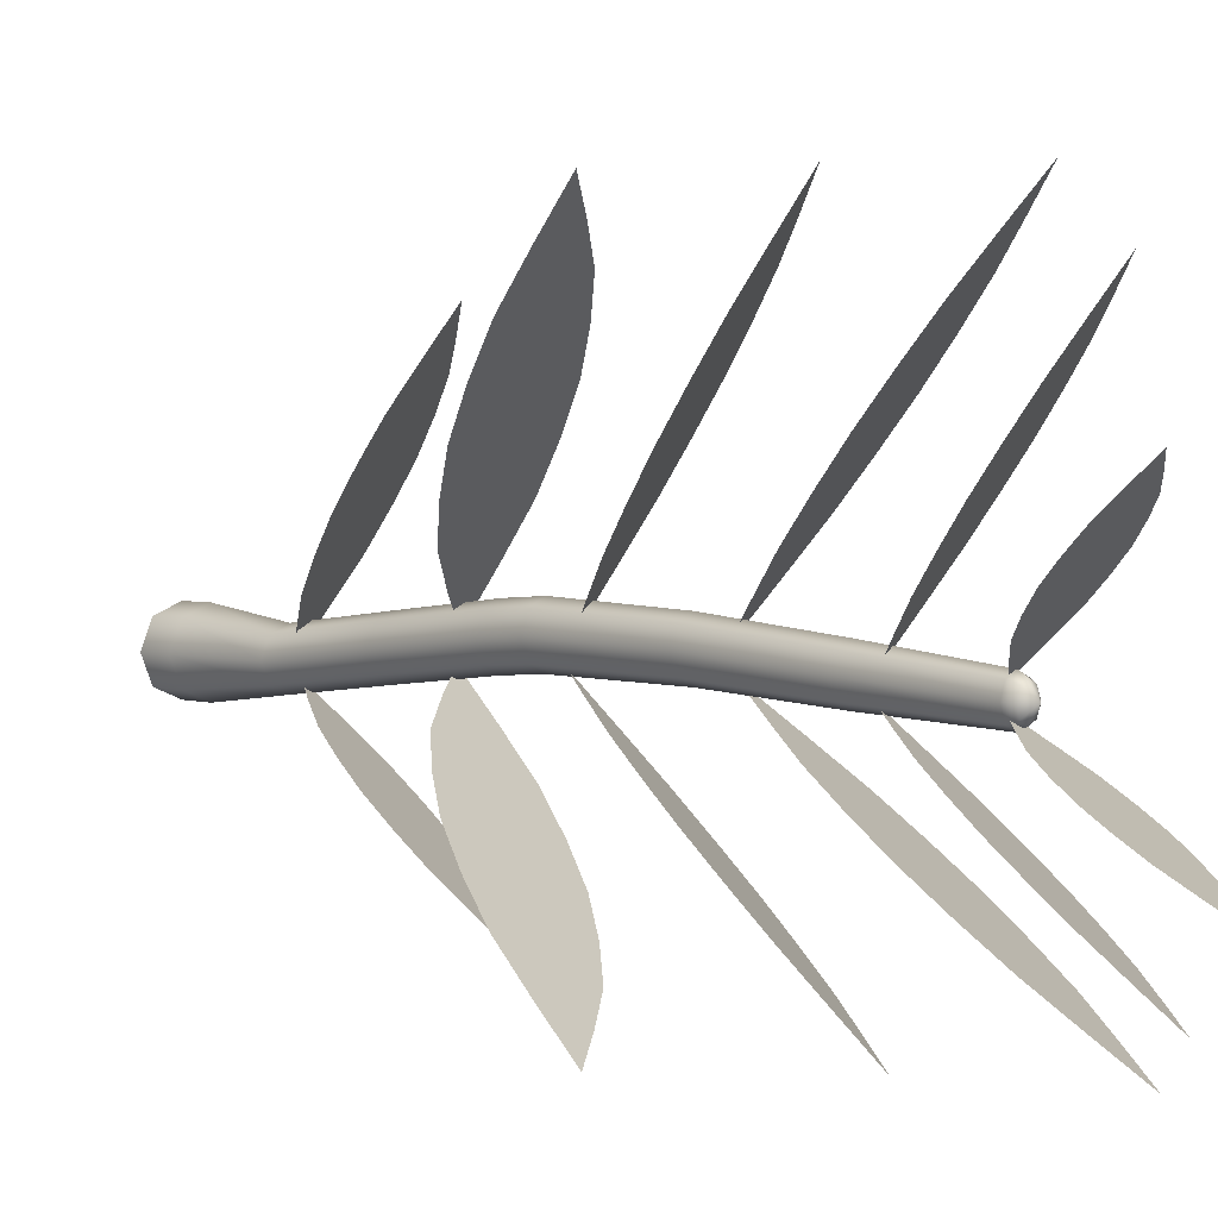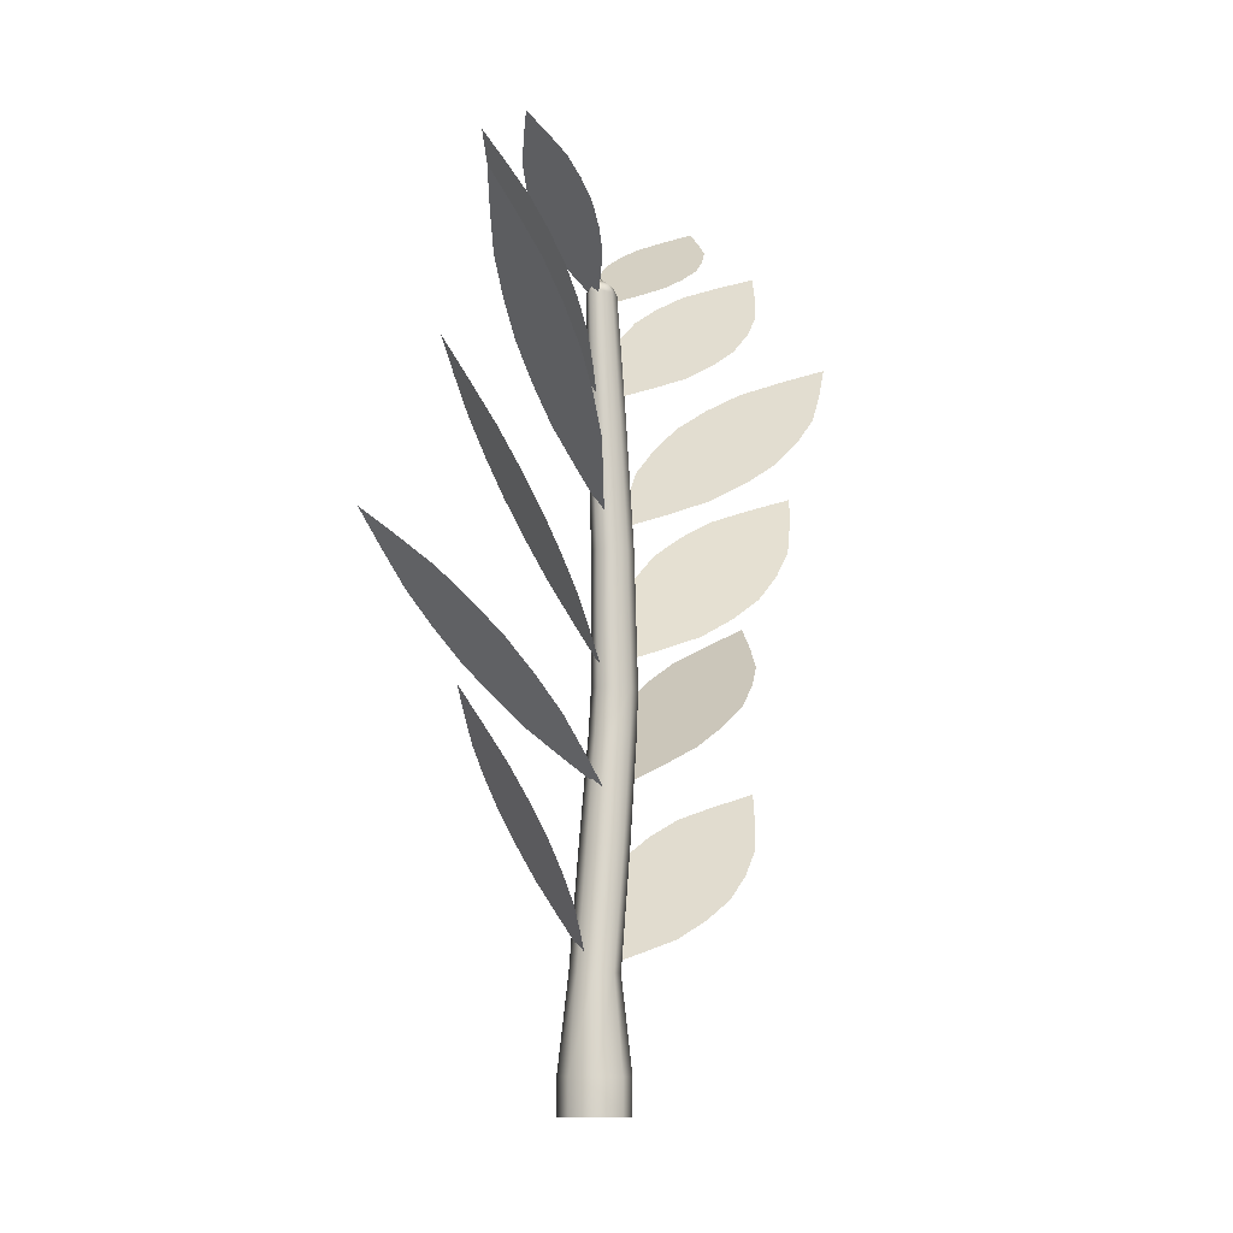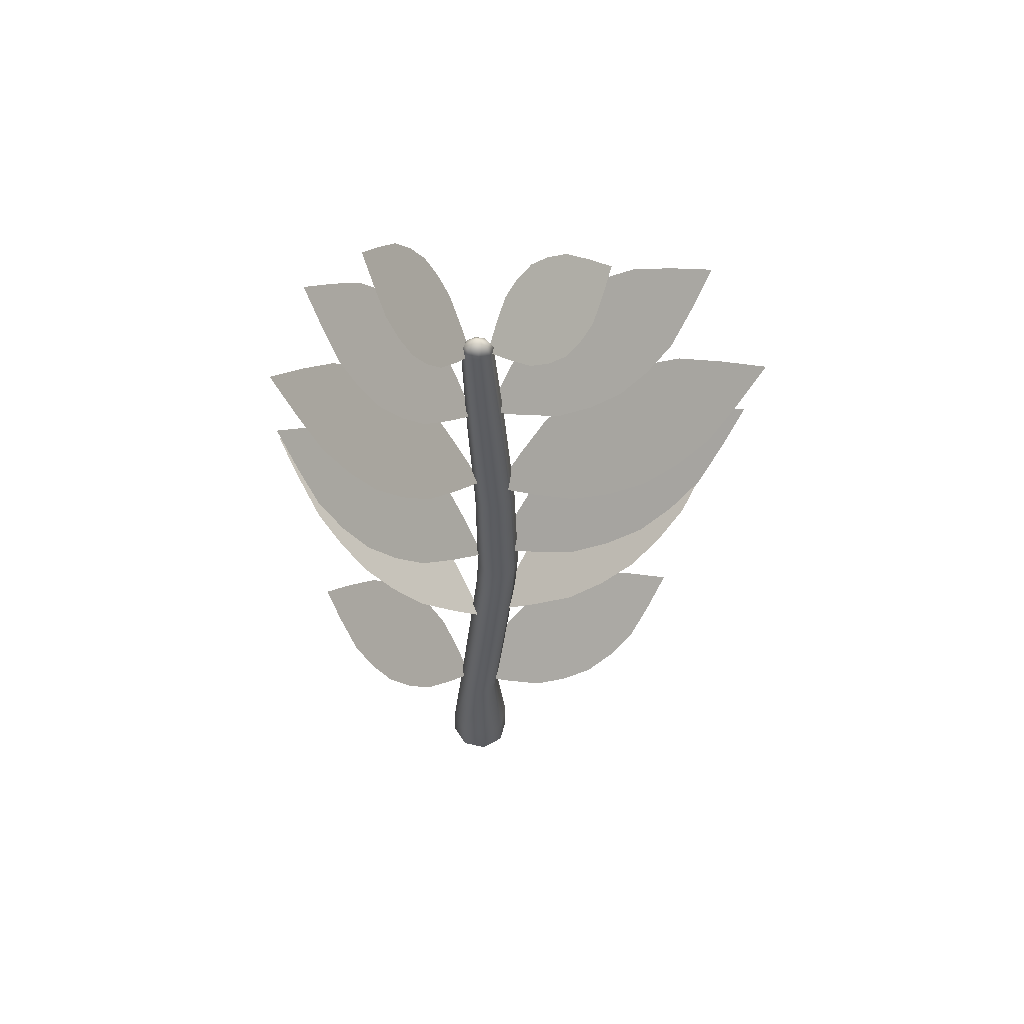
<metadata>
{"format":"obj","ext":"obj","renderer":"f3d","projection":"perspective","resolution":1024,"background":"white","views":[{"elev":2.7,"azim":139.0,"up":"+Z"},{"elev":-11.4,"azim":-137.7,"up":"+Y"},{"elev":54.4,"azim":-98.6,"up":"+Y"}]}
</metadata>
<code>
g default
v 0.1061 -0.4431 1.425
v 0.15 -0.4431 1.531
v 4.2e-05 -0.4431 1.381
v -0.1061 -0.4431 1.425
v -0.15 -0.4431 1.531
v -0.1061 -0.4431 1.637
v -4.2e-05 -0.4431 1.681
v 0.1061 -0.4431 1.637
v 0.15 -0.5975 1.531
v 0.1061 -0.5975 1.425
v 4.2e-05 -0.5975 1.381
v -0.1061 -0.5975 1.425
v -0.15 -0.5975 1.531
v -0.1061 -0.5975 1.637
v -4.2e-05 -0.5975 1.681
v 0.1061 -0.5975 1.637
v 0.07382 -0.04158 1.458
v 0.1044 -0.04158 1.531
v 2.9e-05 -0.04158 1.427
v -0.07378 -0.04158 1.457
v -0.1044 -0.04158 1.531
v -0.07382 -0.04158 1.605
v -2.9e-05 -0.04158 1.636
v 0.07378 -0.04158 1.605
v 0.07381 0.4646 1.513
v 0.1044 0.4646 1.587
v 1.4e-05 0.4646 1.483
v -0.0738 0.4646 1.513
v -0.1044 0.4646 1.587
v -0.07384 0.4646 1.661
v -4.5e-05 0.4646 1.691
v 0.07376 0.4646 1.661
v 0.06679 0.9274 1.562
v 0.09443 0.9274 1.636
v -0 0.9274 1.531
v -0.0668 0.9274 1.562
v -0.09449 0.9274 1.636
v -0.06685 0.9274 1.71
v -5.9e-05 0.9274 1.74
v 0.06674 0.9274 1.71
v 0.06436 1.114 1.574
v 0.091 1.114 1.648
v -3e-06 1.114 1.543
v -0.06438 1.114 1.574
v -0.09106 1.114 1.648
v -0.06442 1.114 1.722
v -6.2e-05 1.114 1.752
v 0.06432 1.114 1.722
v 0.05885 1.692 1.567
v 0.08321 1.692 1.636
v -2e-06 1.692 1.539
v -0.05887 1.692 1.567
v -0.08327 1.692 1.636
v -0.05891 1.692 1.705
v -5.7e-05 1.692 1.733
v 0.05881 1.692 1.705
v 0.05178 2.259 1.537
v 0.07321 2.259 1.599
v 6e-06 2.259 1.511
v -0.05178 2.259 1.537
v -0.07325 2.259 1.599
v -0.05182 2.259 1.662
v -4.4e-05 2.259 1.688
v 0.05174 2.259 1.662
v -9e-06 2.871 1.564
v 0.02896 2.834 1.524
v 0.04169 2.8 1.514
v 0.05892 2.8 1.566
v 0.04368 2.835 1.564
v 1.1e-05 2.8 1.493
v 6e-06 2.834 1.509
v -0.02895 2.834 1.524
v -0.04168 2.8 1.514
v -0.05894 2.8 1.566
v -0.0437 2.835 1.564
v -0.02928 2.834 1.605
v -0.0417 2.8 1.617
v -3e-05 2.801 1.639
v -2.5e-05 2.833 1.62
v 0.02924 2.834 1.605
v 0.04165 2.8 1.617
g polySurface2 SeaWeed2
f 9 10 1 2
f 10 11 3 1
f 11 12 4 3
f 12 13 5 4
f 13 14 6 5
f 14 15 7 6
f 15 16 8 7
f 16 9 2 8
f 2 1 17 18
f 1 3 19 17
f 3 4 20 19
f 4 5 21 20
f 5 6 22 21
f 6 7 23 22
f 7 8 24 23
f 8 2 18 24
f 18 17 25 26
f 17 19 27 25
f 19 20 28 27
f 20 21 29 28
f 21 22 30 29
f 22 23 31 30
f 23 24 32 31
f 24 18 26 32
f 26 25 33 34
f 25 27 35 33
f 27 28 36 35
f 28 29 37 36
f 29 30 38 37
f 30 31 39 38
f 31 32 40 39
f 32 26 34 40
f 34 33 41 42
f 33 35 43 41
f 35 36 44 43
f 36 37 45 44
f 37 38 46 45
f 38 39 47 46
f 39 40 48 47
f 40 34 42 48
f 42 41 49 50
f 41 43 51 49
f 43 44 52 51
f 44 45 53 52
f 45 46 54 53
f 46 47 55 54
f 47 48 56 55
f 48 42 50 56
f 50 49 57 58
f 49 51 59 57
f 51 52 60 59
f 52 53 61 60
f 53 54 62 61
f 54 55 63 62
f 55 56 64 63
f 56 50 58 64
f 66 67 70 71
f 67 66 69 68
f 68 69 80 81
f 71 70 73 72
f 72 73 74 75
f 75 74 77 76
f 76 77 78 79
f 79 78 81 80
f 65 66 71
f 58 57 67 68
f 57 59 70 67
f 59 60 73 70
f 60 61 74 73
f 61 62 77 74
f 62 63 78 77
f 63 64 81 78
f 64 58 68 81
f 69 65 80
f 65 71 72
f 76 65 75
f 79 65 76
f 69 66 65
f 65 72 75
f 80 65 79
g default
v -0.168 3.264 1.17
v -0.224 3.071 1.266
v -0.168 2.903 1.389
v 0 3.485 1.101
v -0.168 3.084 1.279
v -0 2.763 1.539
v 0 3.304 1.211
v -0 3.124 1.32
v -0 2.943 1.429
v 0.168 3.344 1.251
v 0.168 3.164 1.361
v 0.168 2.983 1.47
v 0.224 3.177 1.374
v -0.168 3.174 1.225
v 0 3.214 1.265
v 0.168 3.254 1.306
v -0.168 2.994 1.334
v -0 3.033 1.375
v 0.168 3.073 1.415
v 0.08867 2.874 1.506
v -0 2.853 1.484
v -0.08867 2.832 1.463
v -0.08867 3.373 1.135
v 0 3.394 1.156
v 0.08867 3.416 1.177
v -0.2069 3.165 1.215
v 0.2069 3.263 1.315
v 0.2069 3.083 1.425
v -0.2069 2.984 1.325
g polySurface2 SeaWeed2 pPlane13
f 82 107 95
f 98 110 84
f 85 104 105
f 82 95 96 88
f 86 98 99 89
f 102 103 87
f 85 105 106
f 88 96 97 91
f 89 99 100 92
f 101 102 87
f 91 97 108
f 109 100 93
f 96 95 86 89
f 97 96 89 92
f 99 98 84 90
f 100 99 90 93
f 90 102 101 93
f 84 103 102 90
f 105 104 82 88
f 106 105 88 91
f 95 107 83 86
f 108 97 92 94
f 92 100 109 94
f 83 110 98 86
g default
v -0.168 2.847 1.776
v -0.224 2.948 1.92
v -0.168 3.079 2.044
v 0 2.774 1.612
v -0.168 2.963 1.91
v -0 3.237 2.149
v 0 2.89 1.747
v -0 3.006 1.881
v -0 3.122 2.015
v 0.168 2.933 1.717
v 0.168 3.049 1.851
v 0.168 3.165 1.985
v 0.224 3.063 1.841
v -0.168 2.905 1.843
v 0 2.948 1.814
v 0.168 2.991 1.784
v -0.168 3.021 1.977
v -0 3.064 1.948
v 0.168 3.107 1.918
v 0.08867 3.202 2.066
v -0 3.179 2.082
v -0.08867 3.157 2.097
v -0.08867 2.809 1.695
v 0 2.832 1.68
v 0.08867 2.855 1.664
v -0.2069 2.895 1.85
v 0.2069 3.001 1.777
v 0.2069 3.117 1.911
v -0.2069 3.011 1.984
g polySurface2 SeaWeed2 pPlane12
f 111 136 124
f 127 139 113
f 114 133 134
f 111 124 125 117
f 115 127 128 118
f 131 132 116
f 114 134 135
f 117 125 126 120
f 118 128 129 121
f 130 131 116
f 120 126 137
f 138 129 122
f 125 124 115 118
f 126 125 118 121
f 128 127 113 119
f 129 128 119 122
f 119 131 130 122
f 113 132 131 119
f 134 133 111 117
f 135 134 117 120
f 124 136 112 115
f 137 126 121 123
f 121 129 138 123
f 112 139 127 115
g default
v -0.168 0.7185 0.8682
v -0.224 0.4453 1.027
v -0.168 0.2096 1.23
v 0 1.029 0.7545
v -0.168 0.464 1.049
v -0 0.01135 1.478
v 0 0.7748 0.9354
v -0 0.5203 1.116
v -0 0.2658 1.297
v 0.168 0.831 1.003
v 0.168 0.5766 1.184
v 0.168 0.3221 1.365
v 0.224 0.5953 1.206
v -0.168 0.5913 0.9587
v 0 0.6475 1.026
v 0.168 0.7038 1.093
v -0.168 0.3368 1.14
v -0 0.3931 1.207
v 0.168 0.4493 1.274
v 0.08867 0.1683 1.423
v -0 0.1386 1.388
v -0.08867 0.1089 1.352
v -0.08867 0.8723 0.8095
v 0 0.902 0.845
v 0.08867 0.9317 0.8805
v -0.2069 0.5783 0.9431
v 0.2069 0.7168 1.109
v 0.2069 0.4623 1.29
v -0.2069 0.3238 1.124
g polySurface2 SeaWeed2 pPlane11
f 140 165 153
f 156 168 142
f 143 162 163
f 140 153 154 146
f 144 156 157 147
f 160 161 145
f 143 163 164
f 146 154 155 149
f 147 157 158 150
f 159 160 145
f 149 155 166
f 167 158 151
f 154 153 144 147
f 155 154 147 150
f 157 156 142 148
f 158 157 148 151
f 148 160 159 151
f 142 161 160 148
f 163 162 140 146
f 164 163 146 149
f 153 165 141 144
f 166 155 150 152
f 150 158 167 152
f 141 168 156 144
g default
v 0.1435 1.512 0.7658
v -0.03891 1.24 0.969
v -0.1009 0.9627 1.23
v 0.4462 1.78 0.62
v 0.02127 1.238 0.9978
v -0.04257 0.6803 1.548
v 0.324 1.505 0.852
v 0.2018 1.23 1.084
v 0.07963 0.9552 1.316
v 0.5046 1.498 0.9382
v 0.3824 1.223 1.17
v 0.2602 0.9478 1.402
v 0.4426 1.22 1.199
v 0.08237 1.375 0.8818
v 0.2629 1.368 0.968
v 0.4435 1.36 1.054
v -0.03983 1.1 1.114
v 0.1407 1.093 1.2
v 0.3213 1.085 1.286
v 0.1138 0.8138 1.478
v 0.01853 0.8178 1.432
v -0.07675 0.8217 1.387
v 0.2898 1.646 0.6905
v 0.3851 1.642 0.736
v 0.4804 1.639 0.7815
v 0.04059 1.377 0.8618
v 0.4852 1.358 1.074
v 0.363 1.083 1.306
v -0.0816 1.102 1.094
g polySurface2 SeaWeed2 pPlane10
f 169 194 182
f 185 197 171
f 172 191 192
f 169 182 183 175
f 173 185 186 176
f 189 190 174
f 172 192 193
f 175 183 184 178
f 176 186 187 179
f 188 189 174
f 178 184 195
f 196 187 180
f 183 182 173 176
f 184 183 176 179
f 186 185 171 177
f 187 186 177 180
f 177 189 188 180
f 171 190 189 177
f 192 191 169 175
f 193 192 175 178
f 182 194 170 173
f 195 184 179 181
f 179 187 196 181
f 170 197 185 173
g default
v -0.168 2.03 0.785
v -0.224 1.707 0.9883
v -0.168 1.429 1.249
v 0 2.398 0.6392
v -0.168 1.729 1.017
v -0 1.194 1.567
v 0 2.097 0.8713
v -0 1.796 1.103
v -0 1.495 1.335
v 0.168 2.163 0.9575
v 0.168 1.862 1.19
v 0.168 1.562 1.422
v 0.224 1.885 1.218
v -0.168 1.88 0.901
v 0 1.946 0.9873
v 0.168 2.013 1.074
v -0.168 1.579 1.133
v -0 1.645 1.219
v 0.168 1.712 1.306
v 0.08867 1.38 1.497
v -0 1.345 1.451
v -0.08867 1.31 1.406
v -0.08867 2.212 0.7097
v 0 2.247 0.7552
v 0.08867 2.282 0.8008
v -0.2069 1.864 0.8811
v 0.2069 2.028 1.093
v 0.2069 1.727 1.325
v -0.2069 1.564 1.113
g polySurface2 SeaWeed2 pPlane9
f 198 223 211
f 214 226 200
f 201 220 221
f 198 211 212 204
f 202 214 215 205
f 218 219 203
f 201 221 222
f 204 212 213 207
f 205 215 216 208
f 217 218 203
f 207 213 224
f 225 216 209
f 212 211 202 205
f 213 212 205 208
f 215 214 200 206
f 216 215 206 209
f 206 218 217 209
f 200 219 218 206
f 221 220 198 204
f 222 221 204 207
f 211 223 199 202
f 224 213 208 210
f 208 216 225 210
f 199 226 214 202
g default
v -0.3581 2.677 0.8404
v -0.3665 2.354 1.051
v -0.2527 2.075 1.292
v -0.2276 3.044 0.6602
v -0.3054 2.376 1.066
v -0.01686 1.841 1.564
v -0.1749 2.743 0.8862
v -0.1222 2.443 1.112
v -0.06954 2.142 1.338
v 0.00831 2.81 0.932
v 0.06099 2.509 1.158
v 0.1137 2.208 1.384
v 0.1221 2.531 1.173
v -0.3318 2.526 0.9534
v -0.1486 2.593 0.9992
v 0.03465 2.659 1.045
v -0.2791 2.226 1.179
v -0.09588 2.292 1.225
v 0.08733 2.359 1.271
v 0.05349 2.026 1.475
v -0.0432 1.991 1.451
v -0.1399 1.956 1.427
v -0.2979 2.859 0.749
v -0.2012 2.894 0.7732
v -0.1046 2.929 0.7974
v -0.3742 2.511 0.9427
v 0.07704 2.675 1.056
v 0.1297 2.374 1.282
v -0.3215 2.21 1.169
g polySurface2 SeaWeed2 pPlane8
f 227 252 240
f 243 255 229
f 230 249 250
f 227 240 241 233
f 231 243 244 234
f 247 248 232
f 230 250 251
f 233 241 242 236
f 234 244 245 237
f 246 247 232
f 236 242 253
f 254 245 238
f 241 240 231 234
f 242 241 234 237
f 244 243 229 235
f 245 244 235 238
f 235 247 246 238
f 229 248 247 235
f 250 249 227 233
f 251 250 233 236
f 240 252 228 231
f 253 242 237 239
f 237 245 254 239
f 228 255 243 231
g default
v -0.168 3.02 0.9565
v -0.224 2.756 1.108
v -0.168 2.529 1.302
v 0 3.32 0.8479
v -0.168 2.775 1.129
v -0 2.338 1.539
v 0 3.074 1.021
v -0 2.829 1.193
v -0 2.583 1.366
v 0.168 3.129 1.085
v 0.168 2.883 1.258
v 0.168 2.638 1.43
v 0.224 2.901 1.279
v -0.168 2.897 1.043
v 0 2.952 1.107
v 0.168 3.006 1.171
v -0.168 2.652 1.216
v -0 2.706 1.28
v 0.168 2.76 1.344
v 0.08867 2.489 1.486
v -0 2.461 1.452
v -0.08867 2.432 1.419
v -0.08867 3.169 0.9004
v 0 3.197 0.9343
v 0.08867 3.226 0.9682
v -0.2069 2.885 1.028
v 0.2069 3.018 1.186
v 0.2069 2.773 1.359
v -0.2069 2.639 1.201
g polySurface2 SeaWeed2 pPlane7
f 256 281 269
f 272 284 258
f 259 278 279
f 256 269 270 262
f 260 272 273 263
f 276 277 261
f 259 279 280
f 262 270 271 265
f 263 273 274 266
f 275 276 261
f 265 271 282
f 283 274 267
f 270 269 260 263
f 271 270 263 266
f 273 272 258 264
f 274 273 264 267
f 264 276 275 267
f 258 277 276 264
f 279 278 256 262
f 280 279 262 265
f 269 281 257 260
f 282 271 266 268
f 266 274 283 268
f 257 284 272 260
g default
v -0.168 0.09763 1.84
v -0.224 0.2696 2.113
v -0.168 0.4902 2.349
v 0 -0.0257 1.529
v -0.168 0.2939 2.094
v -0 0.7594 2.547
v 0 0.1706 1.783
v 0 0.3669 2.038
v -0 0.5631 2.293
v 0.168 0.2435 1.727
v 0.168 0.4398 1.982
v 0.168 0.6361 2.236
v 0.224 0.4641 1.963
v -0.168 0.1958 1.967
v 0 0.2687 1.911
v 0.168 0.3417 1.854
v -0.168 0.3921 2.222
v -0 0.465 2.165
v 0.168 0.5379 2.109
v 0.08867 0.6998 2.39
v -0 0.6613 2.42
v -0.08867 0.6228 2.45
v -0.08867 0.03394 1.686
v 0 0.07244 1.656
v 0.08867 0.1109 1.626
v -0.2069 0.1789 1.98
v 0.2069 0.3585 1.841
v 0.2069 0.5548 2.096
v -0.2069 0.3752 2.235
g polySurface2 SeaWeed2 pPlane6
f 285 310 298
f 301 313 287
f 288 307 308
f 285 298 299 291
f 289 301 302 292
f 305 306 290
f 288 308 309
f 291 299 300 294
f 292 302 303 295
f 304 305 290
f 294 300 311
f 312 303 296
f 299 298 289 292
f 300 299 292 295
f 302 301 287 293
f 303 302 293 296
f 293 305 304 296
f 287 306 305 293
f 308 307 285 291
f 309 308 291 294
f 298 310 286 289
f 311 300 295 297
f 295 303 312 297
f 286 313 301 289
g default
v -0.1407 0.9014 2.006
v -0.1225 1.111 2.329
v 0.02064 1.336 2.608
v -0.03388 0.7062 1.639
v -0.06004 1.119 2.307
v 0.2888 1.576 2.842
v 0.0468 0.9238 1.939
v 0.1275 1.141 2.24
v 0.2082 1.359 2.541
v 0.2343 0.9462 1.873
v 0.315 1.164 2.174
v 0.3957 1.381 2.474
v 0.3775 1.171 2.151
v -0.1004 1.01 2.156
v 0.08714 1.033 2.09
v 0.2747 1.055 2.023
v -0.0197 1.228 2.457
v 0.1678 1.25 2.391
v 0.3553 1.273 2.324
v 0.3475 1.48 2.656
v 0.2485 1.468 2.691
v 0.1495 1.456 2.727
v -0.09249 0.8032 1.824
v 0.006464 0.815 1.789
v 0.1054 0.8269 1.754
v -0.1438 1.005 2.172
v 0.318 1.06 2.008
v 0.3987 1.278 2.309
v -0.06308 1.223 2.472
g polySurface2 SeaWeed2 pPlane5
f 314 339 327
f 330 342 316
f 317 336 337
f 314 327 328 320
f 318 330 331 321
f 334 335 319
f 317 337 338
f 320 328 329 323
f 321 331 332 324
f 333 334 319
f 323 329 340
f 341 332 325
f 328 327 318 321
f 329 328 321 324
f 331 330 316 322
f 332 331 322 325
f 322 334 333 325
f 316 335 334 322
f 337 336 314 320
f 338 337 320 323
f 327 339 315 318
f 340 329 324 326
f 324 332 341 326
f 315 342 330 318
g default
v -0.168 1.366 2.006
v -0.224 1.569 2.329
v -0.168 1.83 2.608
v 0 1.22 1.639
v -0.168 1.598 2.307
v -0 2.148 2.842
v 0 1.452 1.939
v -0 1.684 2.24
v -0 1.916 2.541
v 0.168 1.538 1.873
v 0.168 1.77 2.174
v 0.168 2.002 2.474
v 0.224 1.799 2.151
v -0.168 1.482 2.156
v 0 1.568 2.09
v 0.168 1.654 2.023
v -0.168 1.714 2.457
v -0 1.8 2.391
v 0.168 1.886 2.324
v 0.08867 2.078 2.656
v -0 2.032 2.691
v -0.08867 1.987 2.727
v -0.08867 1.291 1.824
v 0 1.336 1.789
v 0.08867 1.382 1.754
v -0.2069 1.462 2.172
v 0.2069 1.674 2.008
v 0.2069 1.906 2.309
v -0.2069 1.694 2.472
g polySurface2 SeaWeed2 pPlane4
f 343 368 356
f 359 371 345
f 346 365 366
f 343 356 357 349
f 347 359 360 350
f 363 364 348
f 346 366 367
f 349 357 358 352
f 350 360 361 353
f 362 363 348
f 352 358 369
f 370 361 354
f 357 356 347 350
f 358 357 350 353
f 360 359 345 351
f 361 360 351 354
f 351 363 362 354
f 345 364 363 351
f 366 365 343 349
f 367 366 349 352
f 356 368 344 347
f 369 358 353 355
f 353 361 370 355
f 344 371 359 347
g default
v -0.2515 1.935 1.976
v -0.359 2.138 2.285
v -0.3488 2.399 2.569
v -0.02632 1.789 1.64
v -0.3001 2.167 2.273
v -0.2209 2.718 2.828
v -0.07495 2.021 1.937
v -0.1236 2.253 2.234
v -0.1722 2.485 2.531
v 0.1016 2.108 1.899
v 0.05298 2.34 2.196
v 0.004342 2.572 2.492
v 0.1118 2.368 2.183
v -0.2758 2.051 2.124
v -0.09927 2.137 2.086
v 0.07729 2.224 2.047
v -0.3245 2.283 2.421
v -0.1479 2.369 2.382
v 0.02866 2.456 2.344
v -0.1034 2.647 2.659
v -0.1965 2.602 2.679
v -0.2897 2.556 2.7
v -0.1438 1.86 1.809
v -0.05064 1.905 1.789
v 0.04254 1.951 1.768
v -0.3167 2.031 2.133
v 0.1181 2.244 2.038
v 0.06951 2.476 2.335
v -0.3653 2.263 2.43
g polySurface2 SeaWeed2 pPlane3
f 372 397 385
f 388 400 374
f 375 394 395
f 372 385 386 378
f 376 388 389 379
f 392 393 377
f 375 395 396
f 378 386 387 381
f 379 389 390 382
f 391 392 377
f 381 387 398
f 399 390 383
f 386 385 376 379
f 387 386 379 382
f 389 388 374 380
f 390 389 380 383
f 380 392 391 383
f 374 393 392 380
f 395 394 372 378
f 396 395 378 381
f 385 397 373 376
f 398 387 382 384
f 382 390 399 384
f 373 400 388 376
g default
v -0.168 2.475 1.911
v -0.224 2.649 2.173
v -0.168 2.873 2.399
v 0 2.349 1.612
v -0.168 2.674 2.155
v -0 3.147 2.59
v 0 2.549 1.857
v -0 2.748 2.101
v -0 2.948 2.345
v 0.168 2.623 1.803
v 0.168 2.822 2.047
v 0.168 3.022 2.291
v 0.224 2.847 2.029
v -0.168 2.574 2.033
v 0 2.648 1.979
v 0.168 2.723 1.925
v -0.168 2.774 2.277
v -0 2.848 2.223
v 0.168 2.922 2.169
v 0.08867 3.086 2.439
v -0 3.047 2.468
v -0.08867 3.008 2.496
v -0.08867 2.41 1.763
v 0 2.449 1.735
v 0.08867 2.488 1.706
v -0.2069 2.557 2.045
v 0.2069 2.74 1.912
v 0.2069 2.939 2.157
v -0.2069 2.757 2.29
g polySurface2 SeaWeed2 pPlane2
f 401 426 414
f 417 429 403
f 404 423 424
f 401 414 415 407
f 405 417 418 408
f 421 422 406
f 404 424 425
f 407 415 416 410
f 408 418 419 411
f 420 421 406
f 410 416 427
f 428 419 412
f 415 414 405 408
f 416 415 408 411
f 418 417 403 409
f 419 418 409 412
f 409 421 420 412
f 403 422 421 409
f 424 423 401 407
f 425 424 407 410
f 414 426 402 405
f 427 416 411 413
f 411 419 428 413
f 402 429 417 405

</code>
